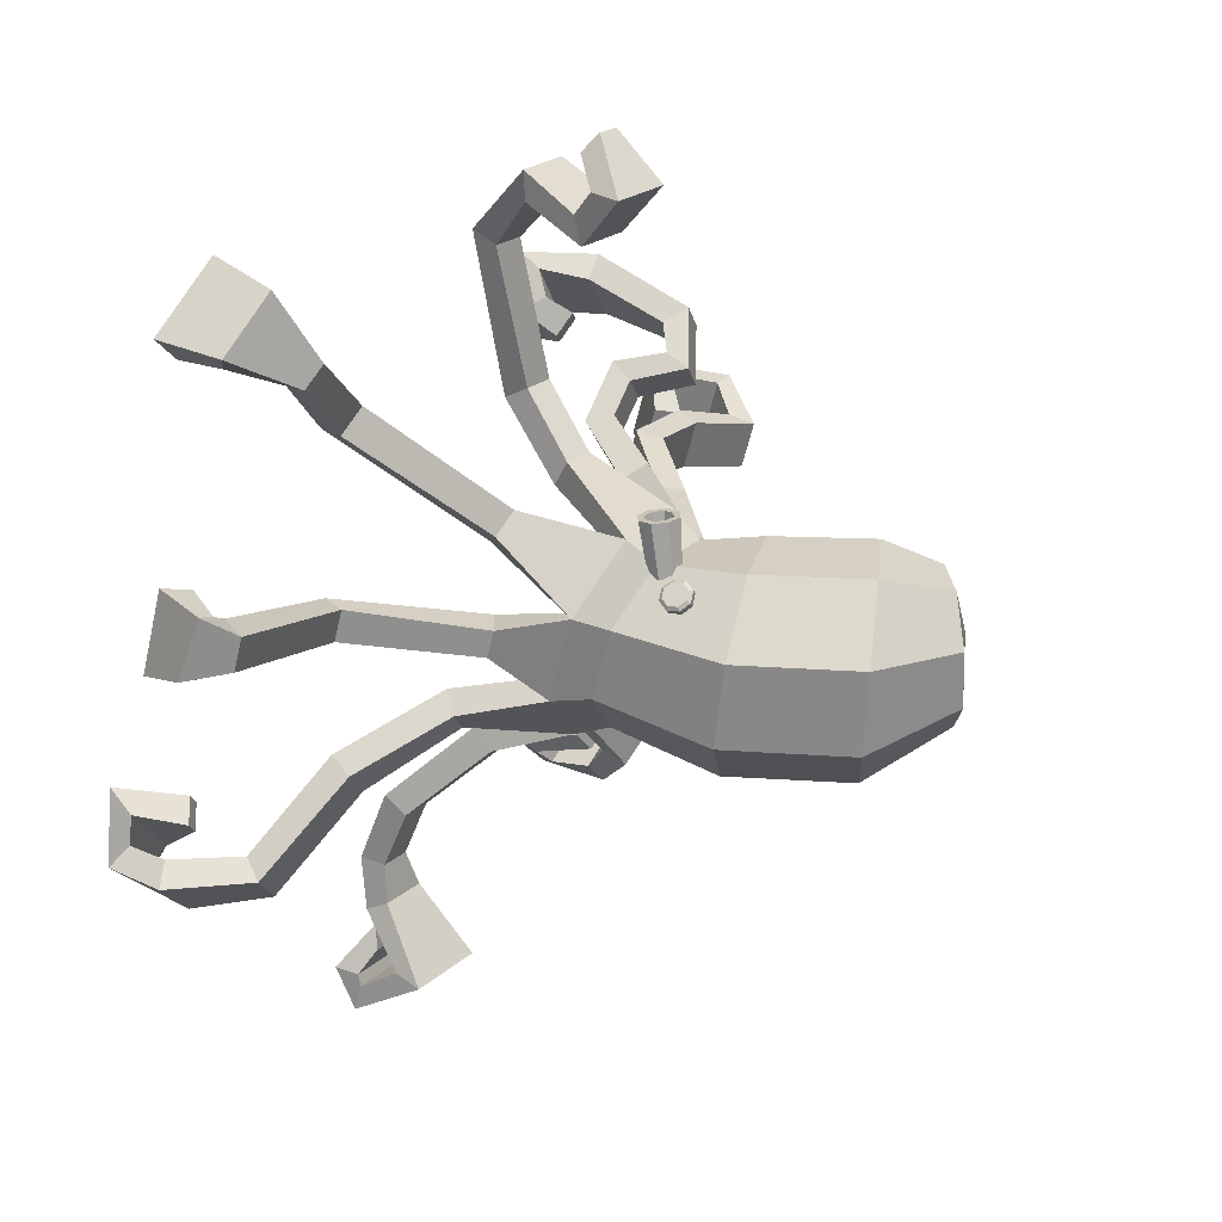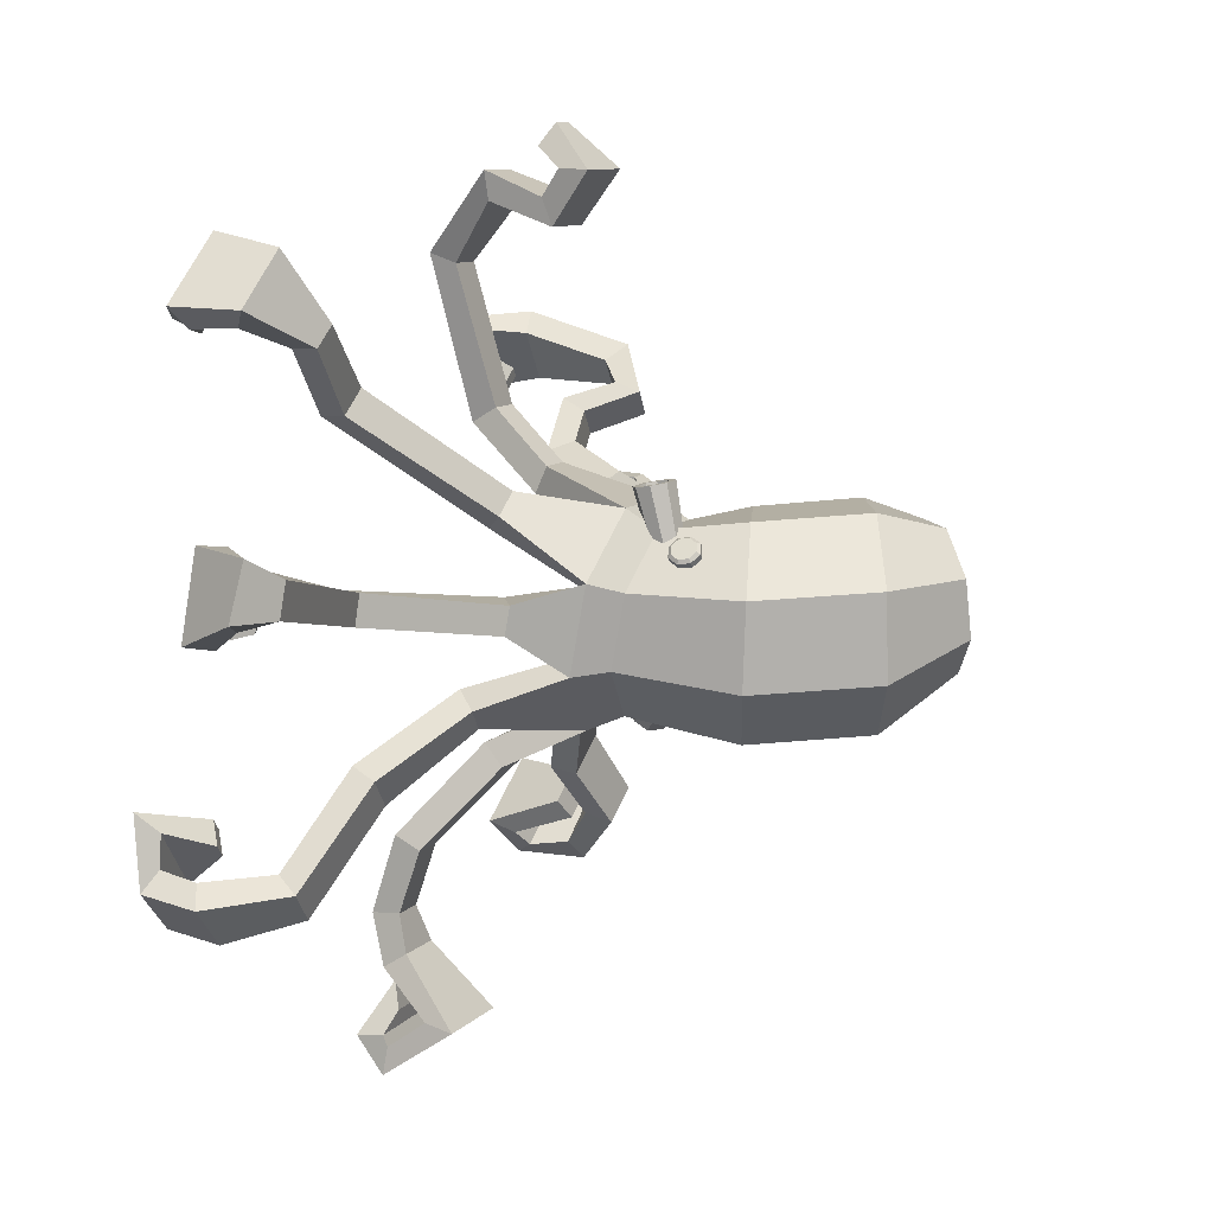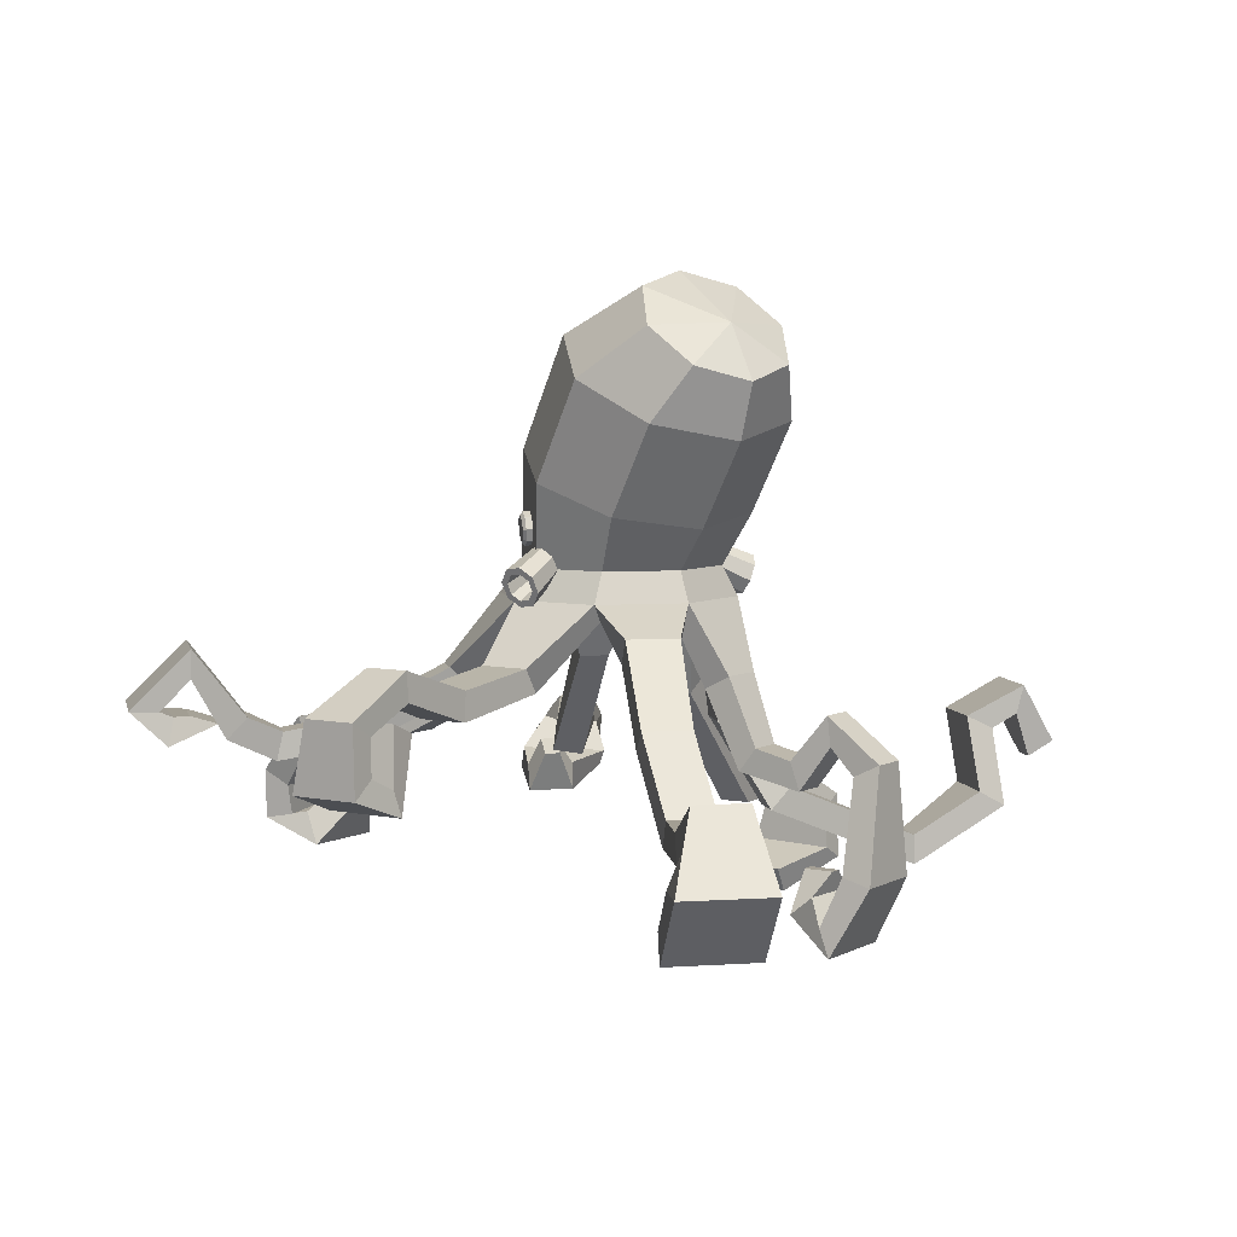
<metadata>
{"format":"obj","ext":"obj","renderer":"f3d","projection":"perspective","resolution":1024,"background":"white","views":[{"elev":48.9,"azim":126.6,"up":"+Z"},{"elev":34.2,"azim":116.0,"up":"+Z"},{"elev":5.7,"azim":-124.3,"up":"+Y"}]}
</metadata>
<code>
g Octopus_01_Circle.007
v -0.4689 6.03 -0.3606
v -0.8457 6.03 -1.27
v -1.755 6.03 -1.647
v -2.665 6.03 -1.27
v -3.042 6.03 -0.3606
v -2.665 6.03 0.5489
v -1.755 6.03 0.9257
v -0.8457 6.03 0.5489
v -0.7106 7.644 -0.3606
v -1.119 7.484 -1.418
v -2.104 7.099 -1.856
v -3.089 6.714 -1.418
v -3.497 6.554 -0.3606
v -3.089 6.714 0.6971
v -2.104 7.099 1.135
v -1.119 7.484 0.6971
v -1.656 9.117 -0.3606
v -2.038 8.902 -1.418
v -2.958 8.381 -1.856
v -3.879 7.86 -1.418
v -4.26 7.644 -0.3606
v -3.879 7.86 0.6971
v -2.958 8.381 1.135
v -2.038 8.902 0.6971
v -3.005 9.682 -0.3606
v -3.222 9.487 -1.065
v -3.747 9.018 -1.357
v -4.273 8.548 -1.065
v -4.49 8.354 -0.3606
v -4.273 8.548 0.3438
v -3.747 9.018 0.6356
v -3.222 9.487 0.3438
v -4.059 9.054 -0.3606
v -1.676 5.639 1.172
v -2.76 5.639 0.7233
v -3.209 5.639 -0.3606
v -2.76 5.639 -1.445
v -1.676 5.639 -1.894
v -0.5916 5.639 -1.445
v -0.1426 5.639 -0.3606
v -0.5916 5.639 0.7233
v -1.092 4.415 1.407
v -0.7226 4.415 1.254
v -0.3046 2.852 2.849
v 0.1042 2.852 2.679
v 0.2693 2.869 3.975
v 0.6217 2.869 3.829
v 0.4084 2.32 4.891
v 1.3 2.344 4.526
v 0.3456 1.409 4.872
v 1.431 1.438 4.428
v 0.4373 0.993 3.956
v 0.73 0.993 3.835
v 0.1219 4.911 0.1835
v -0.02552 4.911 0.5395
v 1.289 3.566 0.6322
v 1.063 3.514 0.9686
v 3.022 3.692 1.827
v 2.84 3.692 2.267
v 3.634 3.436 2.06
v 3.108 3.348 2.602
v 3.439 2.643 1.42
v 2.99 2.643 2.504
v 2.7 2.405 1.092
v 2.458 2.405 1.676
v 2.385 2.97 1.154
v 2.303 2.97 1.351
v -2.442 4.176 0.9532
v -2.889 4.176 0.768
v -2.862 3.244 1.344
v -3.307 3.244 1.16
v -3.237 2.523 3.047
v -3.704 2.523 2.854
v -3.177 3.043 4.04
v -4.005 3.043 3.697
v -2.992 4.01 3.982
v -3.794 4.01 3.65
v -3.193 4.392 4.732
v -4.087 4.392 4.362
v -3.848 3.643 4.932
v -4.171 3.643 4.798
v -3.344 4.75 0.5414
v -3.573 4.75 -0.01172
v -3.788 3.9 0.5264
v -3.963 3.9 0.1024
v -4.273 3.79 0.6914
v -4.454 3.79 0.2555
v -4.719 4.378 0.9002
v -4.897 4.378 0.4693
v -5.454 3.853 1.112
v -5.639 3.853 0.6638
v -5.424 2.428 1.288
v -5.784 2.428 0.4185
v -4.914 1.542 1.223
v -5.363 1.542 0.1386
v -4.33 1.962 0.879
v -4.645 1.962 0.1206
v -4.451 2.473 0.5916
v -4.513 2.473 0.4422
v -3.839 5.295 -0.9283
v -3.58 5.295 -1.554
v -4.777 4.337 -1.408
v -4.538 4.337 -1.987
v -5.546 3.429 -1.61
v -5.309 3.429 -2.183
v -6.317 3.438 -1.931
v -6.047 3.438 -2.582
v -7.101 3.888 -2.312
v -6.838 3.888 -2.946
v -7.795 2.988 -2.43
v -7.346 2.988 -3.513
v -7.094 2.117 -2.12
v -6.645 2.117 -3.204
v -6.443 2.642 -2.246
v -6.321 2.642 -2.542
v -2.53 4.891 -2.283
v -1.927 4.891 -2.533
v -2.714 4.715 -3.245
v -2.13 4.715 -3.486
v -3.038 5.051 -4.233
v -2.501 5.051 -4.456
v -3.327 4.541 -5.108
v -2.68 4.541 -5.376
v -3.34 3.632 -5.094
v -2.497 3.632 -5.444
v -3.163 3.358 -4.383
v -2.181 3.358 -4.79
v -2.879 4.292 -4.077
v -2.396 4.292 -4.277
v -0.5645 4.715 -2.177
v -0.09535 4.715 -1.983
v 0.4135 4.011 -3.069
v 0.8139 4.011 -2.903
v 0.7333 3.875 -3.879
v 1.145 3.875 -3.708
v 0.7571 4.091 -4.369
v 1.389 4.091 -4.107
v 0.8263 5.003 -5.099
v 1.91 5.003 -4.65
v 1.226 4.216 -5.779
v 2.31 4.216 -5.33
v 0.9979 3.765 -5.35
v 2.116 3.751 -4.995
v 0.9291 4.016 -4.688
v 1.564 4.016 -4.425
v 0.3178 4.63 -1.147
v 0.4673 4.63 -0.7856
v 1.481 3.962 -1.735
v 1.693 3.962 -1.225
v 2.958 3.721 -2.492
v 3.182 3.721 -1.949
v 3.647 2.912 -2.651
v 4.026 2.892 -1.85
v 3.709 2.228 -2.606
v 4.234 2.296 -1.656
v 3.633 1.868 -1.026
v 3.184 1.868 -2.11
v 2.9 2.519 -1.576
v 2.985 2.519 -1.368
v -1.543 5.948 -0.3606
v -1.606 5.952 -0.509
v -1.756 5.966 -0.5658
v -1.9 5.986 -0.5022
v -1.958 5.996 -0.3606
v -1.9 5.986 -0.2191
v -1.756 5.966 -0.1555
v -1.606 5.952 -0.2123
v -1.685 5.496 0.8173
v -2.518 5.517 0.4521
v -2.888 5.431 -0.3824
v -2.559 5.399 -1.224
v -1.669 5.416 -1.582
v -0.8006 5.41 -1.22
v -0.4501 5.411 -0.3545
v -0.8201 5.441 0.4887
v -1.217 4.215 1.106
v -0.8461 4.209 0.9562
v -0.361 2.499 2.712
v 0.05285 2.494 2.555
v 0.233 2.5 3.879
v 0.583 2.502 3.726
v 0.2795 2.159 4.568
v 1.169 2.195 4.199
v 0.2144 1.589 4.56
v 1.301 1.621 4.118
v 0.3633 1.331 3.793
v 0.656 1.331 3.672
v -0.1583 4.678 0.06739
v -0.3081 4.681 0.4224
v 1.169 3.228 0.4993
v 0.9599 3.166 0.8454
v 2.947 3.318 1.796
v 2.724 3.33 2.219
v 3.37 3.361 1.792
v 2.841 3.29 2.334
v 3.227 2.95 1.332
v 2.71 2.878 2.388
v 2.831 2.761 1.146
v 2.515 2.783 1.699
v 2.705 3.133 1.287
v 2.623 3.133 1.484
v -2.3 4.086 0.6096
v -2.749 4.061 0.4309
v -2.764 2.96 1.107
v -3.211 2.956 0.9267
v -3.258 2.145 3.099
v -3.71 2.141 2.866
v -3.316 2.918 4.374
v -4.133 2.857 4.006
v -3.116 3.809 4.283
v -3.925 3.843 3.968
v -3.174 4.012 4.686
v -4.049 4.022 4.271
v -3.721 3.451 4.627
v -4.044 3.451 4.493
v -3.029 4.577 0.4108
v -3.258 4.578 -0.1425
v -3.558 3.609 0.4311
v -3.75 3.595 0.01392
v -4.386 3.427 0.7381
v -4.572 3.43 0.3046
v -4.773 4 0.9226
v -4.938 3.998 0.4859
v -5.142 3.672 0.9831
v -5.321 3.687 0.5319
v -5.083 2.527 1.147
v -5.443 2.529 0.2773
v -4.828 1.914 1.187
v -5.247 1.904 0.09053
v -4.614 2.191 0.9965
v -4.92 2.203 0.2345
v -4.805 2.471 0.7381
v -4.867 2.471 0.5887
v -3.653 4.97 -0.8513
v -3.391 4.971 -1.476
v -4.524 4.07 -1.303
v -4.285 4.07 -1.882
v -5.405 3.078 -1.552
v -5.164 3.08 -2.123
v -6.401 3.066 -1.966
v -6.136 3.067 -2.619
v -7.016 3.516 -2.277
v -6.734 3.522 -2.902
v -7.442 3.017 -2.283
v -6.995 3.031 -3.368
v -7.02 2.492 -2.089
v -6.549 2.486 -3.164
v -6.687 2.92 -2.347
v -6.564 2.92 -2.643
v -2.451 4.569 -2.092
v -1.859 4.552 -2.368
v -2.72 4.333 -3.261
v -2.142 4.334 -3.516
v -3.027 4.67 -4.206
v -2.483 4.671 -4.412
v -3.202 4.345 -4.804
v -2.549 4.372 -5.058
v -3.223 3.861 -4.811
v -2.382 3.869 -5.167
v -3.221 3.709 -4.522
v -2.223 3.724 -4.892
v -3.014 4.439 -4.403
v -2.531 4.439 -4.603
v -0.6689 4.446 -1.925
v -0.1893 4.421 -1.756
v 0.3622 3.652 -2.945
v 0.7731 3.643 -2.804
v 0.7656 3.502 -3.957
v 1.182 3.504 -3.796
v 0.8578 3.813 -4.612
v 1.489 3.811 -4.348
v 0.8304 4.621 -5.109
v 1.901 4.621 -4.628
v 1.079 4.203 -5.426
v 2.163 4.218 -4.977
v 0.9805 4.141 -5.28
v 2.085 4.116 -4.884
v 1.069 4.13 -5.026
v 1.703 4.13 -4.763
v 0.08027 4.347 -1.048
v 0.235 4.342 -0.6894
v 1.376 3.597 -1.691
v 1.585 3.598 -1.18
v 2.792 3.383 -2.423
v 3.006 3.389 -1.876
v 3.431 2.698 -2.418
v 3.71 2.719 -1.719
v 3.471 2.276 -2.334
v 3.912 2.369 -1.502
v 3.766 2.33 -1.081
v 3.331 2.324 -2.17
v 3.186 2.744 -1.694
v 3.271 2.744 -1.487
v -1.407 6.365 0.7343
v -1.551 6.302 0.7884
v -1.69 6.365 0.8508
v -1.744 6.518 0.8849
v -1.681 6.671 0.8708
v -1.538 6.734 0.8168
v -1.398 6.671 0.7544
v -1.344 6.518 0.7202
v -1.349 6.518 -1.455
v -1.402 6.671 -1.491
v -1.54 6.734 -1.557
v -1.682 6.671 -1.616
v -1.744 6.518 -1.631
v -1.691 6.365 -1.596
v -1.554 6.302 -1.529
v -1.412 6.365 -1.471
v -1.477 6.503 -1.687
v -1.296 6.507 -1.564
v -1.322 6.503 -1.617
v -1.364 6.624 -1.645
v -1.349 6.66 -1.6
v -1.472 6.673 -1.698
v -1.487 6.723 -1.667
v -1.584 6.624 -1.744
v -1.629 6.66 -1.725
v -1.633 6.503 -1.756
v -1.692 6.507 -1.741
v -1.591 6.383 -1.728
v -1.638 6.354 -1.705
v -1.483 6.333 -1.676
v -1.501 6.291 -1.639
v -1.371 6.383 -1.63
v -1.359 6.354 -1.58
v -1.479 6.503 0.948
v -1.295 6.507 0.831
v -1.322 6.503 0.8832
v -1.364 6.624 0.91
v -1.349 6.66 0.8652
v -1.474 6.673 0.9591
v -1.488 6.723 0.9276
v -1.587 6.624 1.002
v -1.632 6.66 0.9816
v -1.637 6.503 1.013
v -1.695 6.507 0.9957
v -1.594 6.383 0.9859
v -1.641 6.354 0.9616
v -1.484 6.333 0.9368
v -1.501 6.291 0.8992
v -1.371 6.383 0.8942
v -1.358 6.354 0.8451
v -1.581 6.2 -1.544
v -1.688 6.329 -1.556
v -1.847 6.356 -1.509
v -1.966 6.265 -1.432
v -1.974 6.109 -1.368
v -1.867 5.98 -1.356
v -1.707 5.953 -1.402
v -1.589 6.044 -1.48
v -1.75 5.947 -1.643
v -1.828 5.888 -2.19
v -1.915 5.737 -2.101
v -2.015 5.66 -2.035
v -1.962 6.05 -2.205
v -2.15 5.683 -1.995
v -2.162 6.084 -2.147
v -2.241 5.793 -2.006
v -2.31 5.97 -2.05
v -2.234 5.925 -2.06
v -2.32 5.775 -1.97
v -2.133 6.002 -2.126
v -2.186 5.613 -1.955
v -1.998 5.979 -2.165
v -1.987 5.579 -2.013
v -1.908 5.869 -2.154
v -1.838 5.693 -2.11
v -1.83 5.885 -1.59
v -1.939 5.903 -1.558
v -2.012 5.992 -1.566
v -2.007 6.098 -1.61
v -1.926 6.16 -1.663
v -1.817 6.142 -1.694
v -1.744 6.053 -1.686
v -1.878 6.023 -1.626
v -1.707 5.953 0.6809
v -1.867 5.98 0.6346
v -1.974 6.109 0.6468
v -1.966 6.265 0.7105
v -1.847 6.356 0.7882
v -1.688 6.329 0.8345
v -1.581 6.2 0.8223
v -1.589 6.044 0.7586
v -1.75 5.947 0.9213
v -1.828 5.888 1.469
v -1.915 5.737 1.379
v -2.015 5.66 1.313
v -1.962 6.05 1.484
v -2.15 5.683 1.274
v -2.162 6.084 1.426
v -2.241 5.793 1.285
v -2.31 5.97 1.329
v -2.234 5.925 1.338
v -2.32 5.775 1.249
v -2.133 6.002 1.404
v -2.186 5.613 1.234
v -1.998 5.979 1.444
v -1.987 5.579 1.292
v -1.908 5.869 1.433
v -1.838 5.693 1.389
v -1.83 5.885 0.8682
v -1.939 5.903 0.8367
v -2.012 5.992 0.845
v -2.007 6.098 0.8884
v -1.926 6.16 0.9414
v -1.817 6.142 0.973
v -1.744 6.053 0.9647
v -1.878 6.023 0.9048
v -1.756 5.864 -0.5658
v -1.9 5.878 -0.5022
v -1.958 5.886 -0.3606
v -1.9 5.878 -0.2191
v -1.802 5.599 -0.4119
v -1.727 5.872 -0.5658
v -1.577 5.862 -0.509
v -1.513 5.858 -0.3606
v -1.871 5.886 -0.2191
v -1.727 5.872 -0.1555
v -1.577 5.862 -0.2123
v -1.762 5.557 -0.3669
f 4 5 13 12
f 2 3 11 10
f 7 8 16 15
f 5 6 14 13
f 3 4 12 11
f 1 2 10 9
f 8 1 9 16
f 6 7 15 14
f 15 16 24 23
f 13 14 22 21
f 11 12 20 19
f 9 10 18 17
f 16 9 17 24
f 14 15 23 22
f 12 13 21 20
f 10 11 19 18
f 18 19 27 26
f 23 24 32 31
f 21 22 30 29
f 19 20 28 27
f 17 18 26 25
f 24 17 25 32
f 22 23 31 30
f 20 21 29 28
f 32 25 33
f 30 31 33
f 28 29 33
f 26 27 33
f 31 32 33
f 29 30 33
f 27 28 33
f 25 26 33
f 5 4 37 36
f 3 2 39 38
f 8 7 34 41
f 6 5 36 35
f 4 3 38 37
f 2 1 40 39
f 1 8 41 40
f 7 6 35 34
f 41 34 42 43
f 43 42 44 45
f 45 44 46 47
f 47 46 48 49
f 49 48 50 51
f 51 50 52 53
f 40 41 55 54
f 54 55 57 56
f 56 57 59 58
f 58 59 61 60
f 60 61 63 62
f 62 63 65 64
f 64 65 67 66
f 34 35 69 68
f 68 69 71 70
f 70 71 73 72
f 72 73 75 74
f 74 75 77 76
f 76 77 79 78
f 78 79 81 80
f 35 36 83 82
f 82 83 85 84
f 84 85 87 86
f 86 87 89 88
f 88 89 91 90
f 90 91 93 92
f 92 93 95 94
f 94 95 97 96
f 96 97 99 98
f 36 37 101 100
f 100 101 103 102
f 102 103 105 104
f 104 105 107 106
f 106 107 109 108
f 108 109 111 110
f 110 111 113 112
f 112 113 115 114
f 37 38 117 116
f 116 117 119 118
f 118 119 121 120
f 120 121 123 122
f 122 123 125 124
f 124 125 127 126
f 126 127 129 128
f 38 39 131 130
f 130 131 133 132
f 132 133 135 134
f 134 135 137 136
f 136 137 139 138
f 138 139 141 140
f 140 141 143 142
f 142 143 145 144
f 39 40 147 146
f 146 147 149 148
f 148 149 151 150
f 150 151 153 152
f 152 153 155 154
f 154 155 156 157
f 157 156 159 158
f 254 256 257 255
f 256 258 259 257
f 258 260 261 259
f 260 262 263 261
f 41 43 177 175
f 42 34 168 176
f 43 45 179 177
f 44 42 176 178
f 45 47 181 179
f 46 44 178 180
f 47 49 183 181
f 48 46 180 182
f 49 51 185 183
f 50 48 182 184
f 53 52 186 187
f 51 53 187 185
f 52 50 184 186
f 40 54 188 174
f 55 41 175 189
f 54 56 190 188
f 57 55 189 191
f 56 58 192 190
f 59 57 191 193
f 58 60 194 192
f 61 59 193 195
f 60 62 196 194
f 63 61 195 197
f 62 64 198 196
f 65 63 197 199
f 66 67 201 200
f 64 66 200 198
f 67 65 199 201
f 34 68 202 168
f 69 35 169 203
f 68 70 204 202
f 71 69 203 205
f 70 72 206 204
f 73 71 205 207
f 72 74 208 206
f 75 73 207 209
f 74 76 210 208
f 77 75 209 211
f 76 78 212 210
f 79 77 211 213
f 80 81 215 214
f 78 80 214 212
f 81 79 213 215
f 35 82 216 169
f 83 36 170 217
f 82 84 218 216
f 85 83 217 219
f 84 86 220 218
f 87 85 219 221
f 86 88 222 220
f 89 87 221 223
f 88 90 224 222
f 91 89 223 225
f 90 92 226 224
f 93 91 225 227
f 92 94 228 226
f 95 93 227 229
f 94 96 230 228
f 97 95 229 231
f 98 99 233 232
f 96 98 232 230
f 99 97 231 233
f 36 100 234 170
f 101 37 171 235
f 100 102 236 234
f 103 101 235 237
f 102 104 238 236
f 105 103 237 239
f 104 106 240 238
f 107 105 239 241
f 106 108 242 240
f 109 107 241 243
f 108 110 244 242
f 111 109 243 245
f 110 112 246 244
f 113 111 245 247
f 114 115 249 248
f 112 114 248 246
f 115 113 247 249
f 37 116 250 171
f 117 38 172 251
f 116 118 252 250
f 119 117 251 253
f 118 120 254 252
f 121 119 253 255
f 120 122 256 254
f 123 121 255 257
f 122 124 258 256
f 125 123 257 259
f 124 126 260 258
f 127 125 259 261
f 128 129 263 262
f 126 128 262 260
f 129 127 261 263
f 38 130 264 172
f 131 39 173 265
f 130 132 266 264
f 133 131 265 267
f 132 134 268 266
f 135 133 267 269
f 134 136 270 268
f 137 135 269 271
f 136 138 272 270
f 139 137 271 273
f 138 140 274 272
f 141 139 273 275
f 140 142 276 274
f 143 141 275 277
f 144 145 279 278
f 142 144 278 276
f 145 143 277 279
f 39 146 280 173
f 147 40 174 281
f 146 148 282 280
f 149 147 281 283
f 148 150 284 282
f 151 149 283 285
f 150 152 286 284
f 153 151 285 287
f 152 154 288 286
f 155 153 287 289
f 156 155 289 290
f 154 157 291 288
f 159 156 290 293
f 158 159 293 292
f 157 158 292 291
f 356 353 367 365
f 364 362 359 357
f 358 356 365 363
f 368 366 355 354
f 362 360 361 359
f 353 368 354 367
f 366 364 357 355
f 360 358 363 361
f 360 362 348 347
f 356 358 346 345
f 368 353 344 351
f 366 368 351 350
f 362 364 349 348
f 358 360 347 346
f 364 366 350 349
f 353 356 345 344
f 375 352 376
f 372 373 376
f 369 370 376
f 373 374 376
f 374 375 376
f 371 372 376
f 352 369 376
f 370 371 376
f 389 398 400 386
f 397 390 392 395
f 391 396 398 389
f 401 387 388 399
f 395 392 394 393
f 386 400 387 401
f 399 388 390 397
f 393 394 396 391
f 393 380 379 395
f 389 382 381 391
f 401 384 383 386
f 399 377 384 401
f 395 379 378 397
f 391 381 380 393
f 397 378 377 399
f 386 383 382 389
f 408 409 385
f 405 409 406
f 402 409 403
f 406 409 407
f 407 409 408
f 404 409 405
f 385 409 402
f 403 409 404
f 163 162 410 411
f 413 412 414
f 412 411 414
f 411 410 414
f 420 419 421
f 416 417 421
f 419 418 421
f 417 420 421
f 415 416 421
f 317 315 310
f 312 325 310
f 313 312 310
f 323 321 310
f 319 317 310
f 315 313 310
f 325 323 310
f 321 319 310
f 318 320 306 305
f 314 316 304 303
f 326 311 302 309
f 324 326 309 308
f 320 322 307 306
f 316 318 305 304
f 334 327 332
f 322 324 308 307
f 314 311 312 313
f 316 314 313 315
f 318 316 315 317
f 320 318 317 319
f 322 320 319 321
f 324 322 321 323
f 326 324 323 325
f 311 326 325 312
f 311 314 303 302
f 329 327 342
f 330 327 329
f 340 327 338
f 336 327 334
f 332 327 330
f 342 327 340
f 338 327 336
f 335 298 297 337
f 331 300 299 333
f 343 294 301 328
f 341 295 294 343
f 337 297 296 339
f 333 299 298 335
f 339 296 295 341
f 331 330 329 328
f 333 332 330 331
f 335 334 332 333
f 337 336 334 335
f 339 338 336 337
f 341 340 338 339
f 343 342 340 341
f 328 329 342 343
f 328 301 300 331
f 354 355 369 352
f 355 357 370 369
f 357 359 371 370
f 359 361 372 371
f 361 363 373 372
f 367 354 352 375
f 363 365 374 373
f 365 367 375 374
f 387 385 402 388
f 388 402 403 390
f 390 403 404 392
f 392 404 405 394
f 394 405 406 396
f 400 408 385 387
f 396 406 407 398
f 398 407 408 400
f 164 170 171 163
f 162 172 173 161
f 167 175 168 166
f 165 169 170 164
f 163 171 172 162
f 161 173 174 160
f 160 174 175 167
f 166 168 169 165
f 175 177 176 168
f 177 179 178 176
f 179 181 180 178
f 181 183 182 180
f 183 185 184 182
f 185 187 186 184
f 174 188 189 175
f 188 190 191 189
f 190 192 193 191
f 192 194 195 193
f 194 196 197 195
f 196 198 199 197
f 198 200 201 199
f 168 202 203 169
f 202 204 205 203
f 204 206 207 205
f 206 208 209 207
f 208 210 211 209
f 210 212 213 211
f 212 214 215 213
f 169 216 217 170
f 216 218 219 217
f 218 220 221 219
f 220 222 223 221
f 222 224 225 223
f 224 226 227 225
f 226 228 229 227
f 228 230 231 229
f 230 232 233 231
f 170 234 235 171
f 234 236 237 235
f 236 238 239 237
f 238 240 241 239
f 240 242 243 241
f 242 244 245 243
f 244 246 247 245
f 246 248 249 247
f 171 250 251 172
f 250 252 253 251
f 252 254 255 253
f 172 264 265 173
f 264 266 267 265
f 266 268 269 267
f 268 270 271 269
f 270 272 273 271
f 272 274 275 273
f 274 276 277 275
f 276 278 279 277
f 173 280 281 174
f 280 282 283 281
f 282 284 285 283
f 284 286 287 285
f 286 288 289 287
f 288 291 290 289
f 291 292 293 290
f 165 164 412 413
f 164 163 411 412
f 167 166 419 420
f 161 160 417 416
f 160 167 420 417
f 166 165 418 419
f 162 161 416 415

</code>
